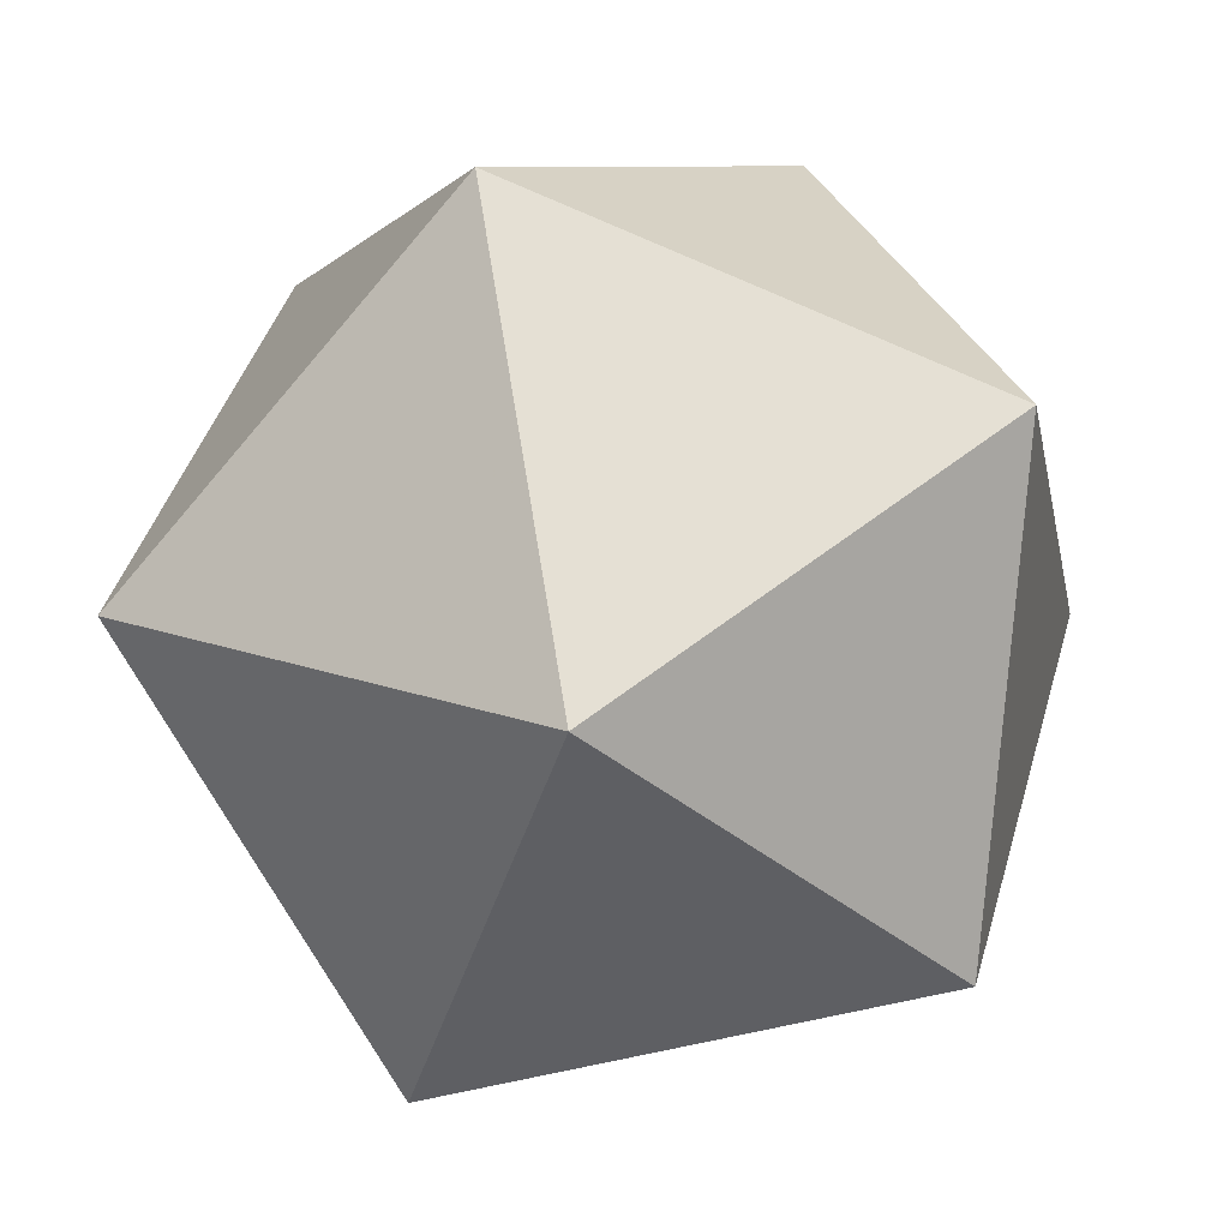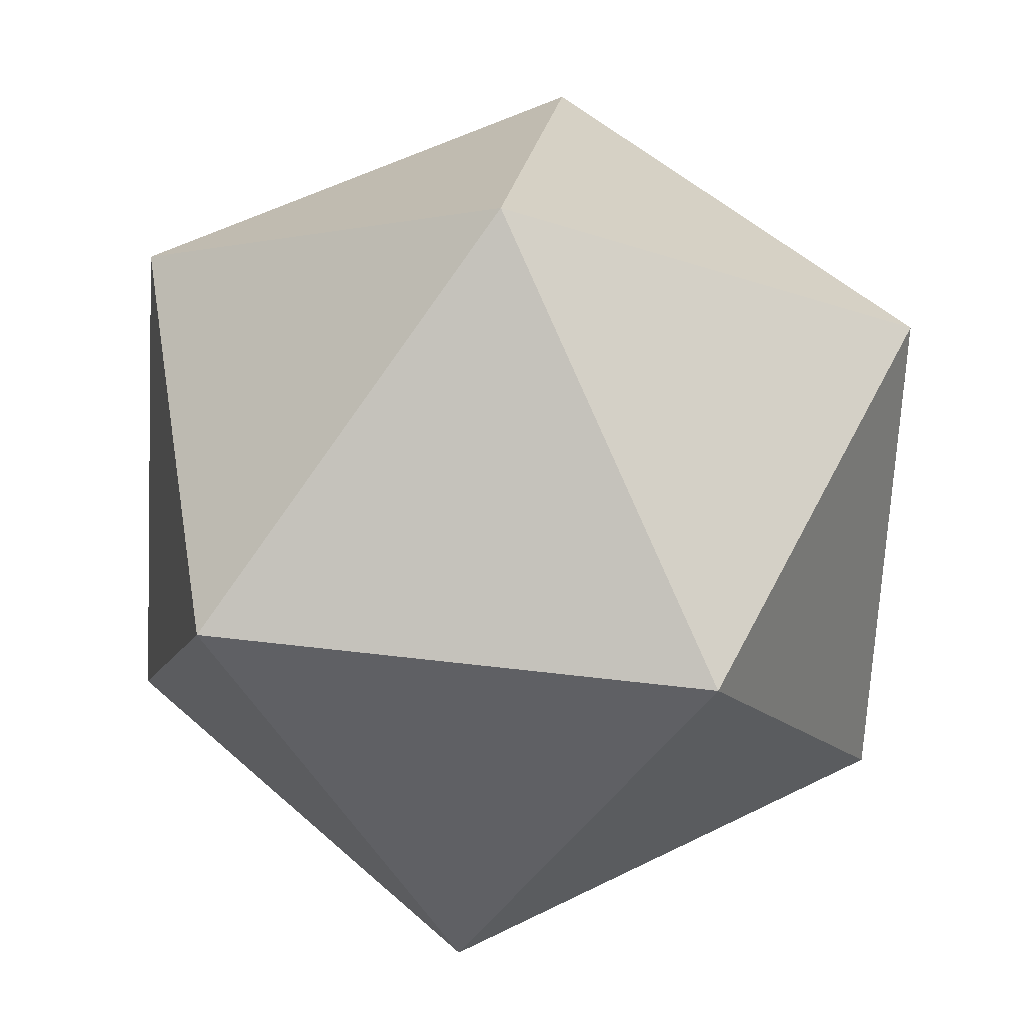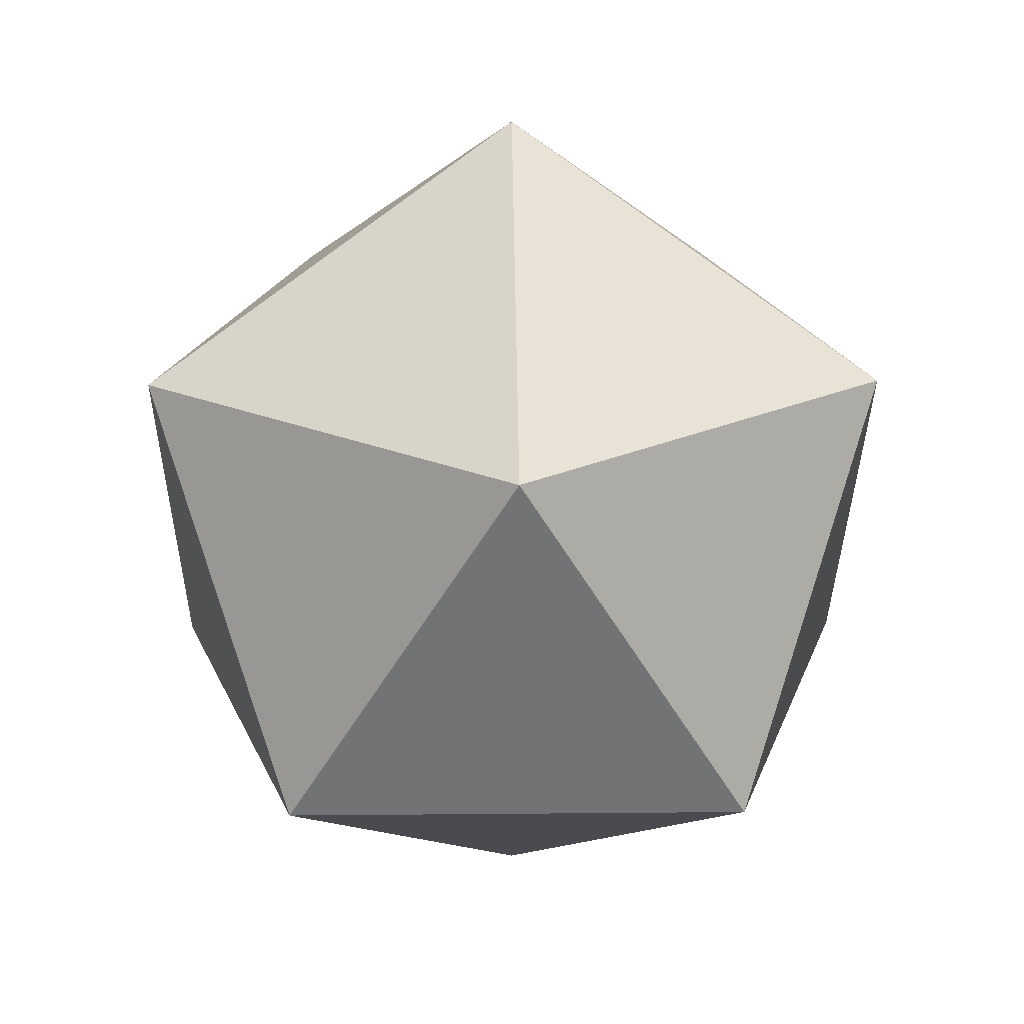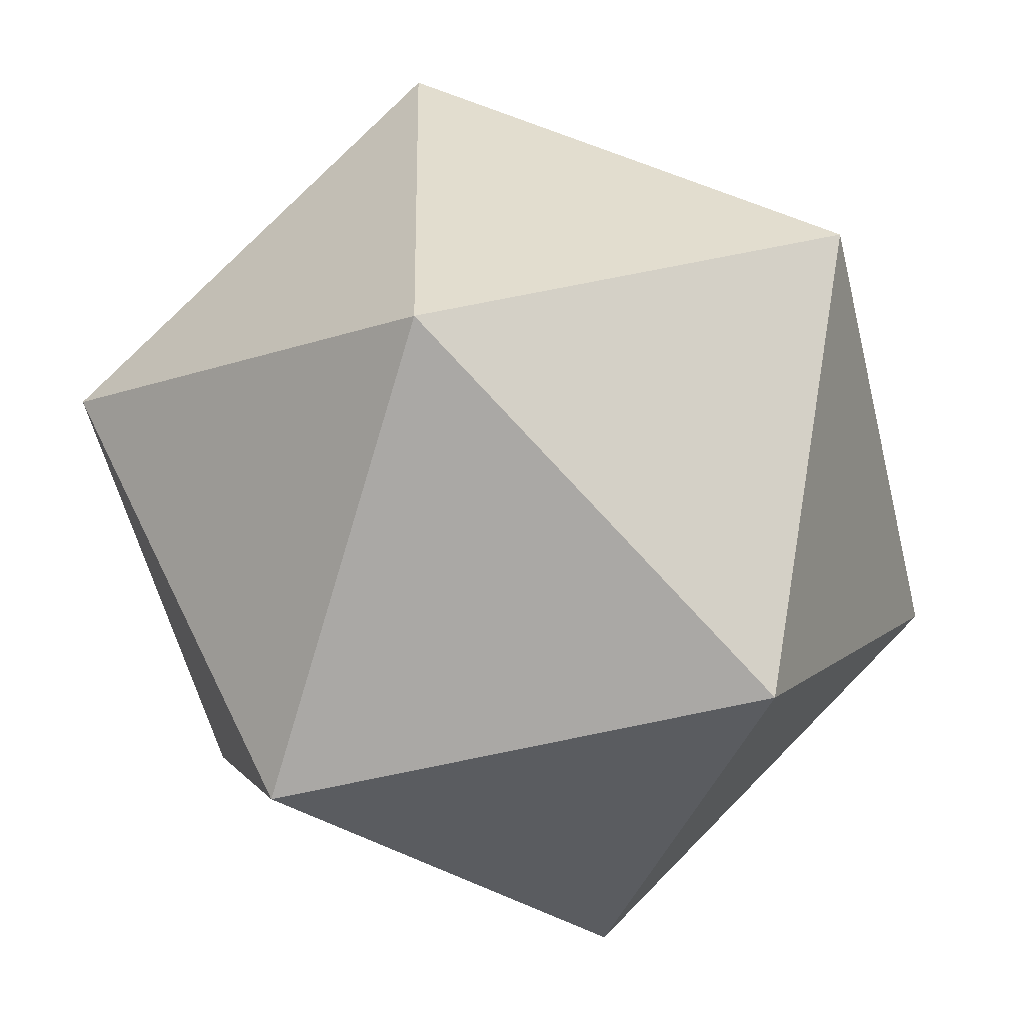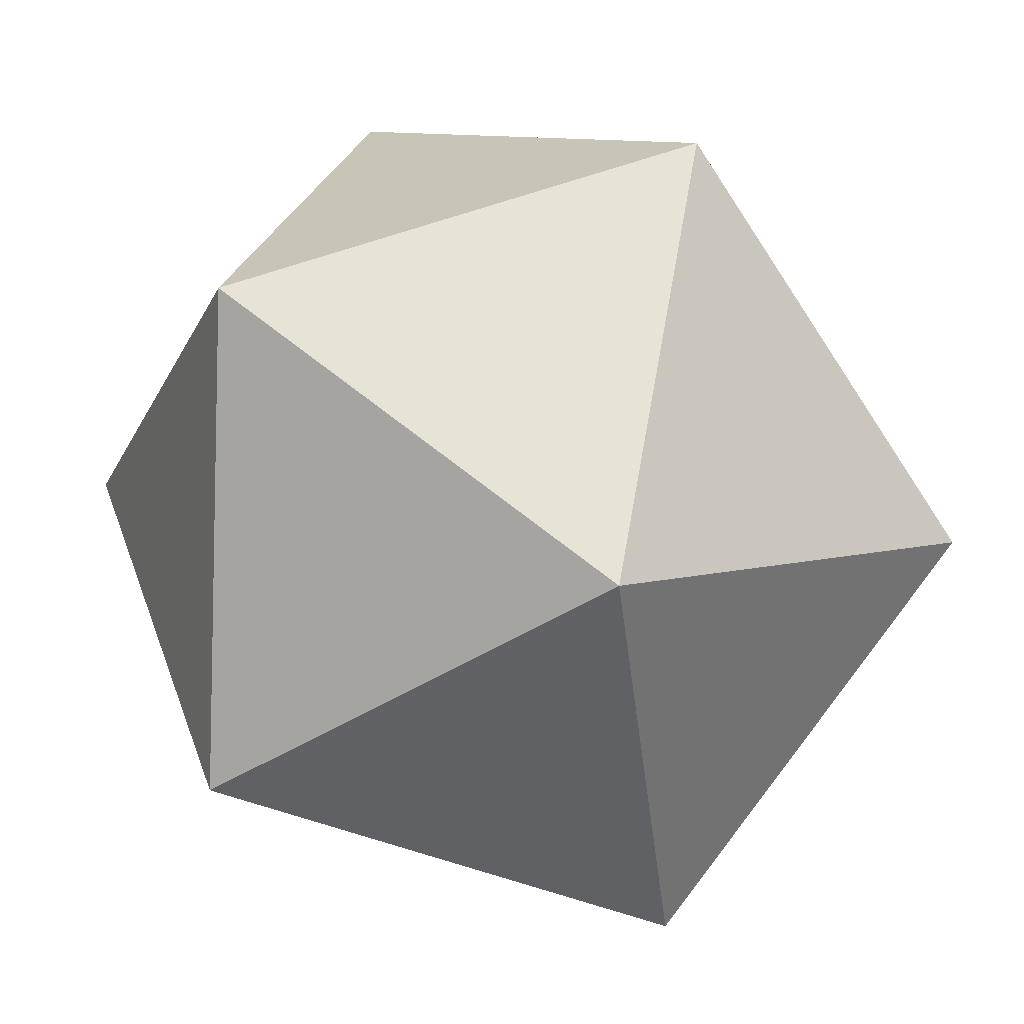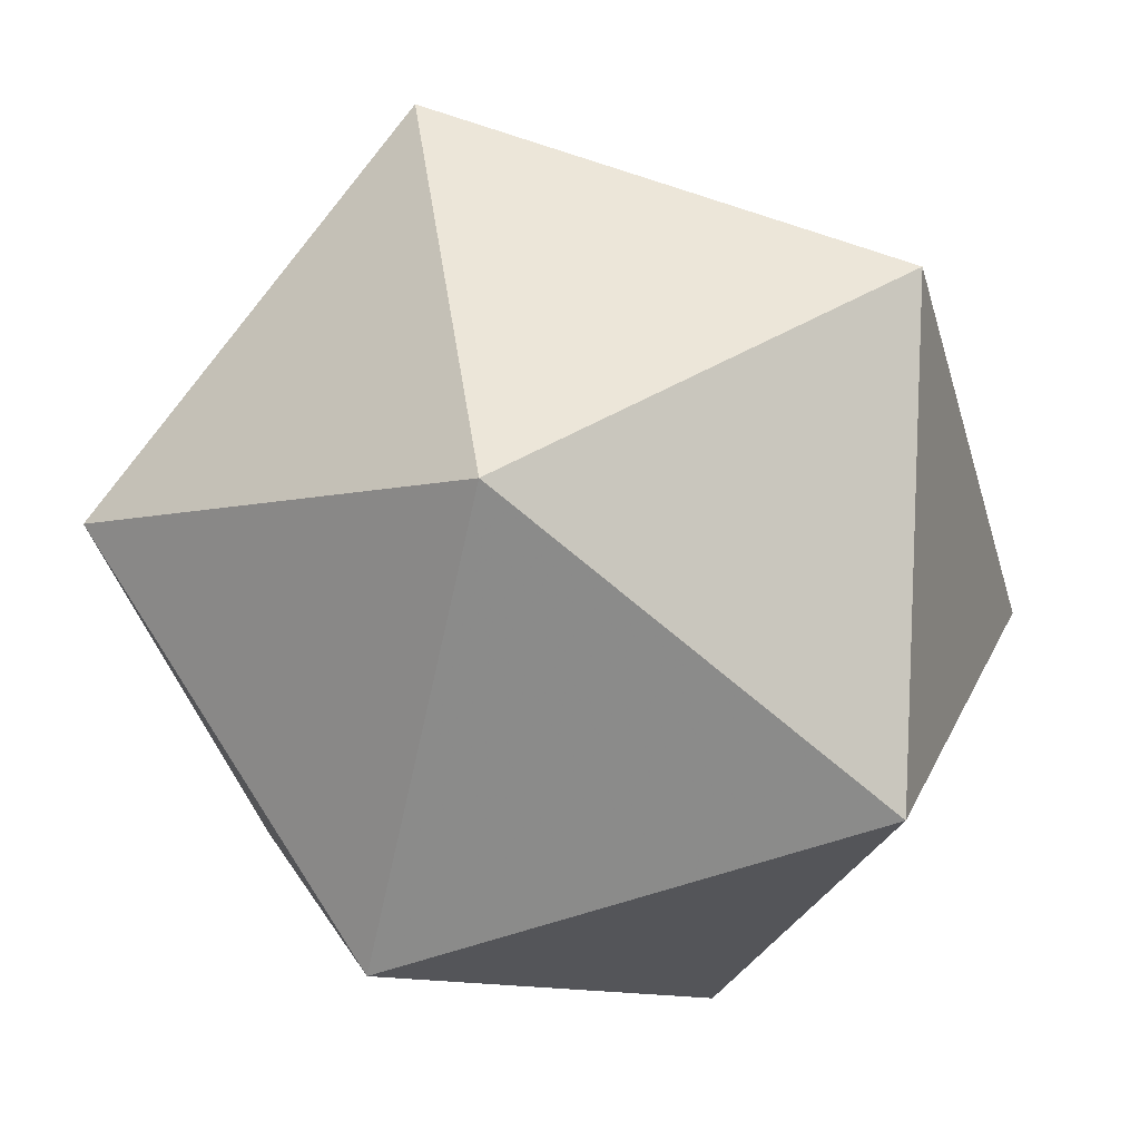
<metadata>
{"format":"obj","ext":"obj","renderer":"f3d","projection":"perspective","resolution":1024,"background":"white","views":[{"elev":-52.8,"azim":13.9,"up":"+Z"},{"elev":-55.3,"azim":-60.6,"up":"+Z"},{"elev":23.3,"azim":-147.2,"up":"+Y"},{"elev":42.6,"azim":-150.4,"up":"+Z"},{"elev":-57.6,"azim":-22.9,"up":"+Z"},{"elev":36.0,"azim":-38.3,"up":"+Z"}]}
</metadata>
<code>
v 2 3 4
v 5 3 2
v 7.83 3 4.22
v 6.59 3 7.61
v 2.98 3 7.47
v 6.78 6.07 2.65
v 3.17 6.07 2.51
v 1.93 6.07 5.9
v 4.76 6.07 8.13
v 7.76 6.07 6.12
v 4.88 1.11 5.06
v 4.88 7.96 5.06
f 11 1 2
f 11 2 3
f 11 3 4
f 11 4 5
f 11 5 1
f 12 6 7
f 12 7 8
f 12 8 9
f 12 9 10
f 12 10 6
f 2 1 7
f 1 5 8
f 5 4 9
f 4 3 10
f 3 2 6
f 5 9 8
f 4 10 9
f 3 6 10
f 2 7 6
f 1 8 7

</code>
